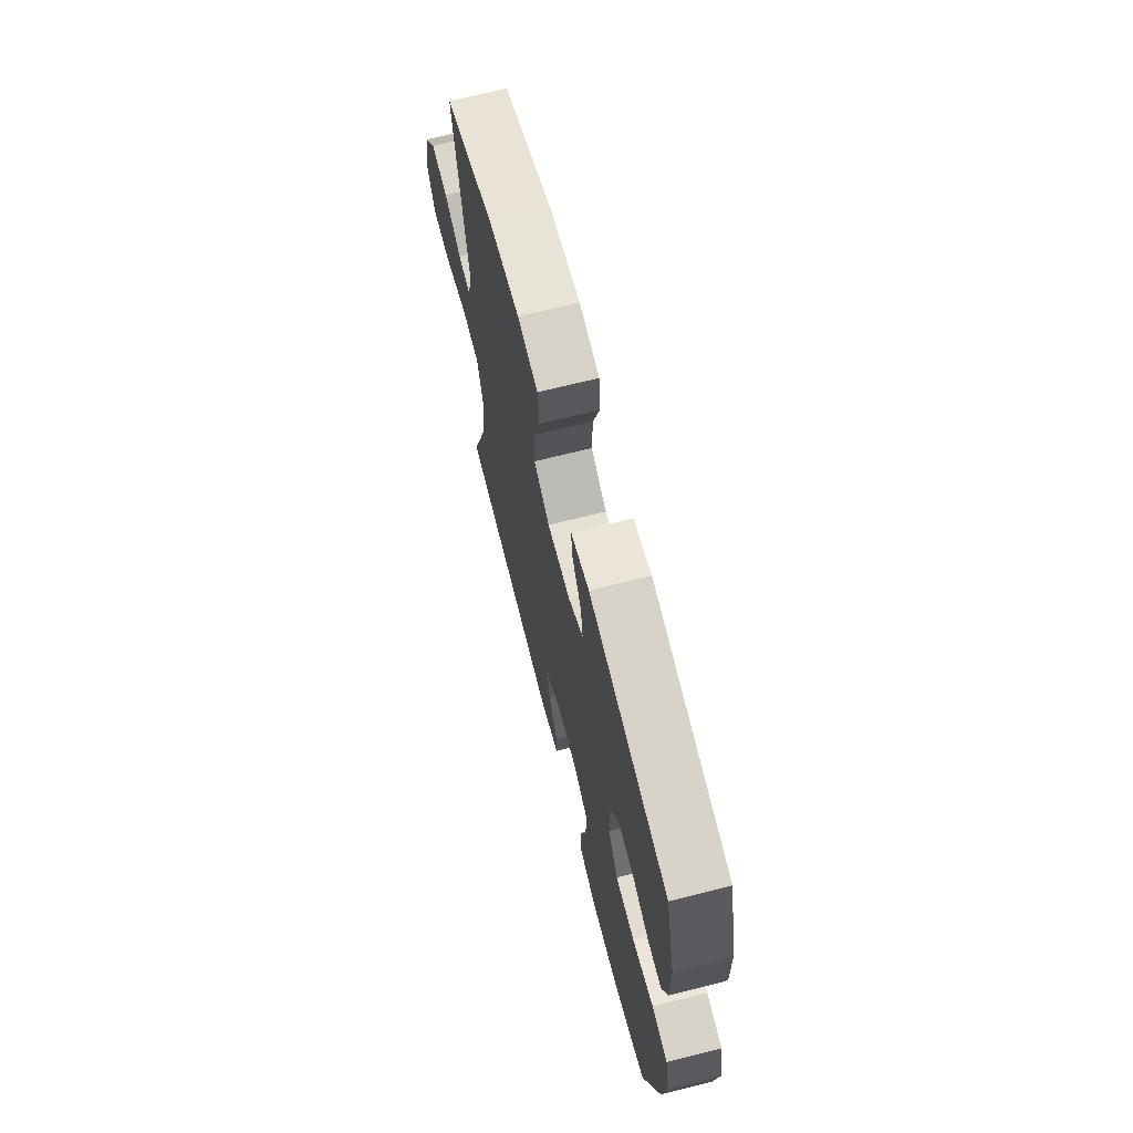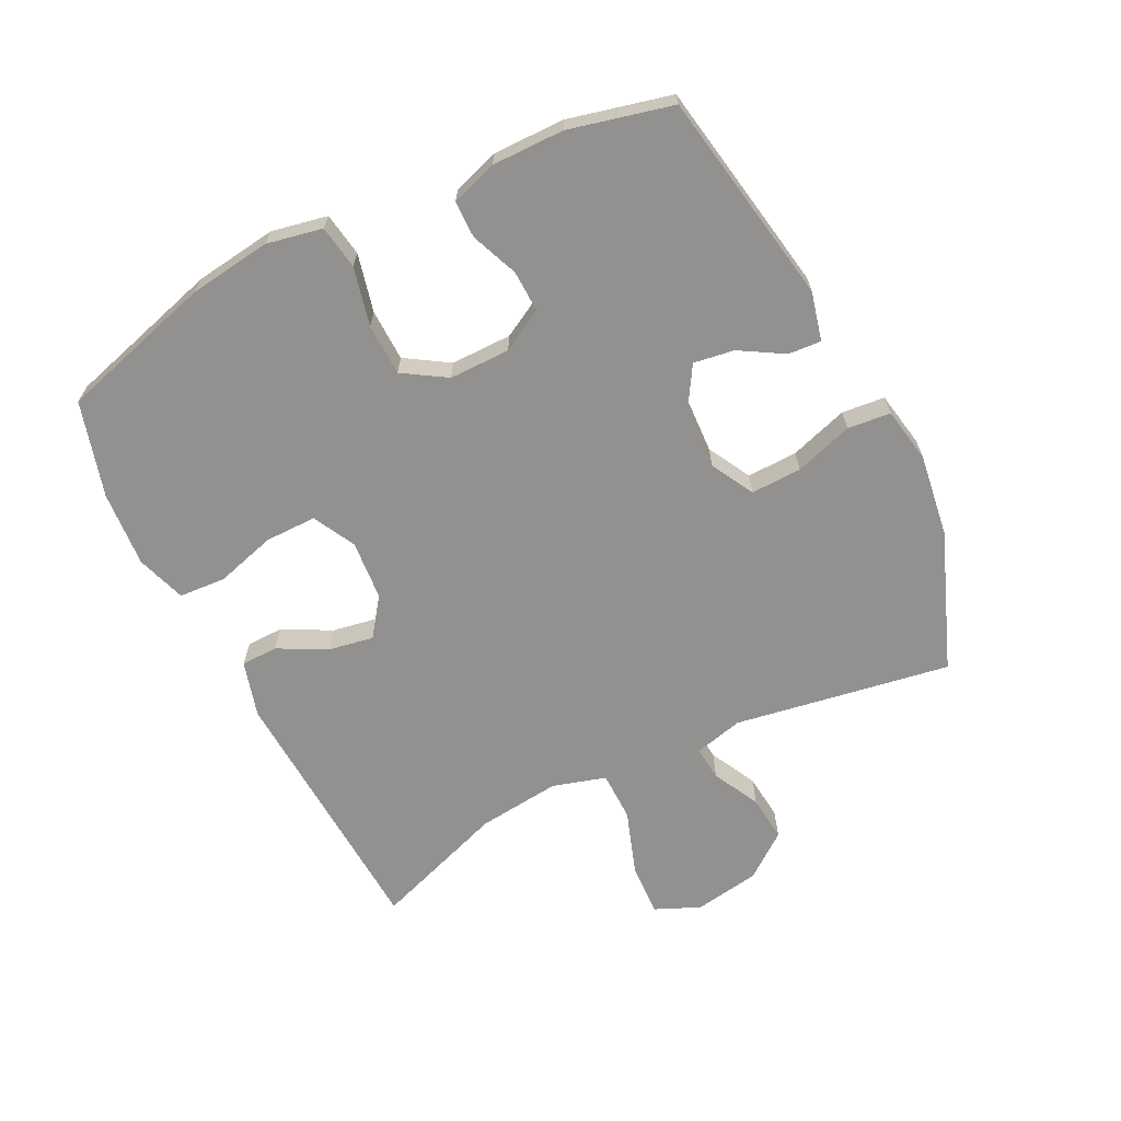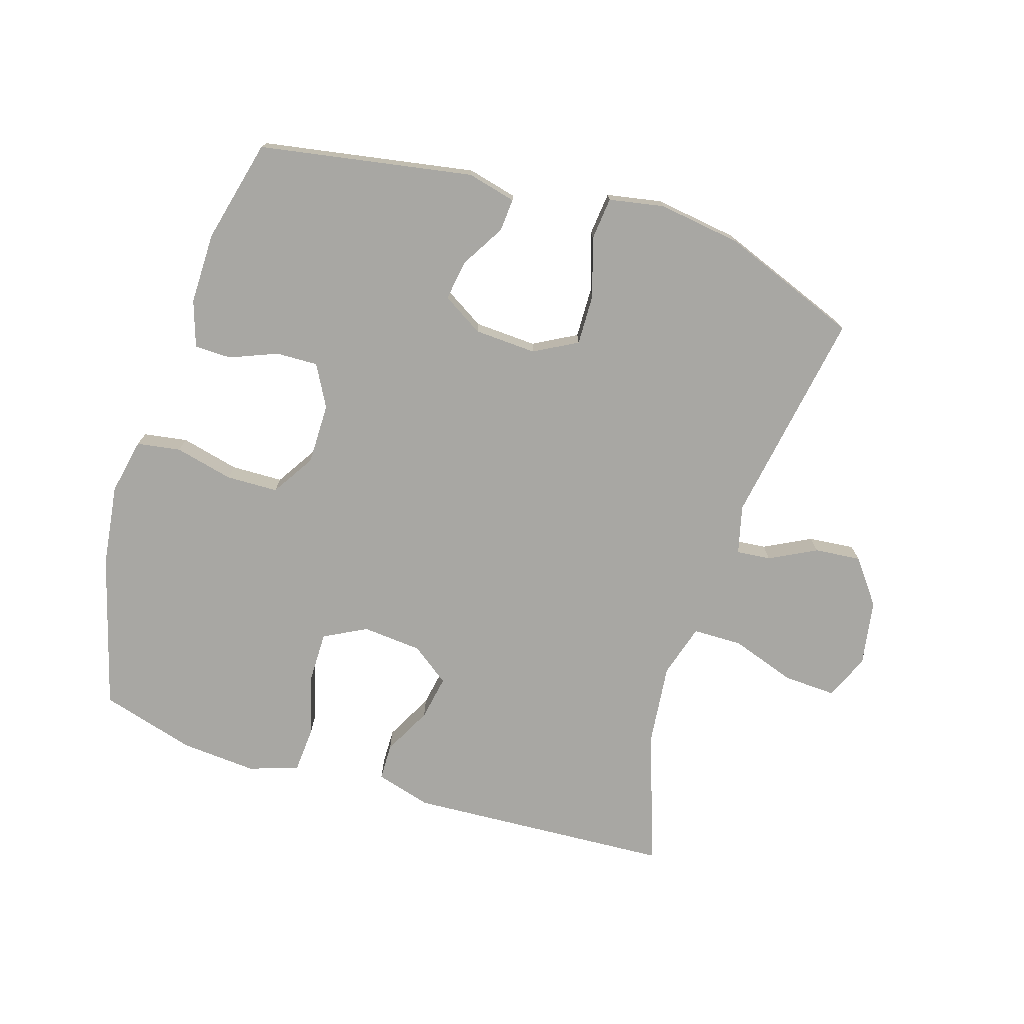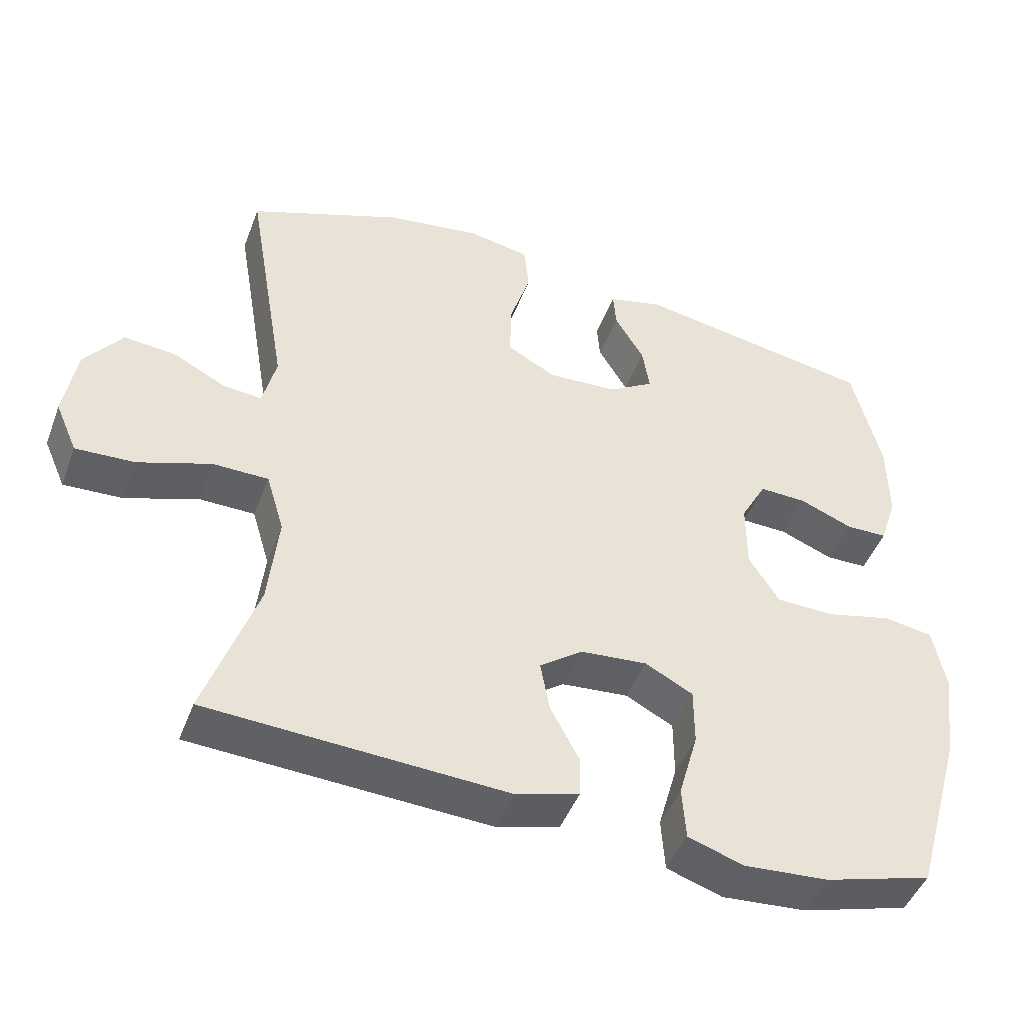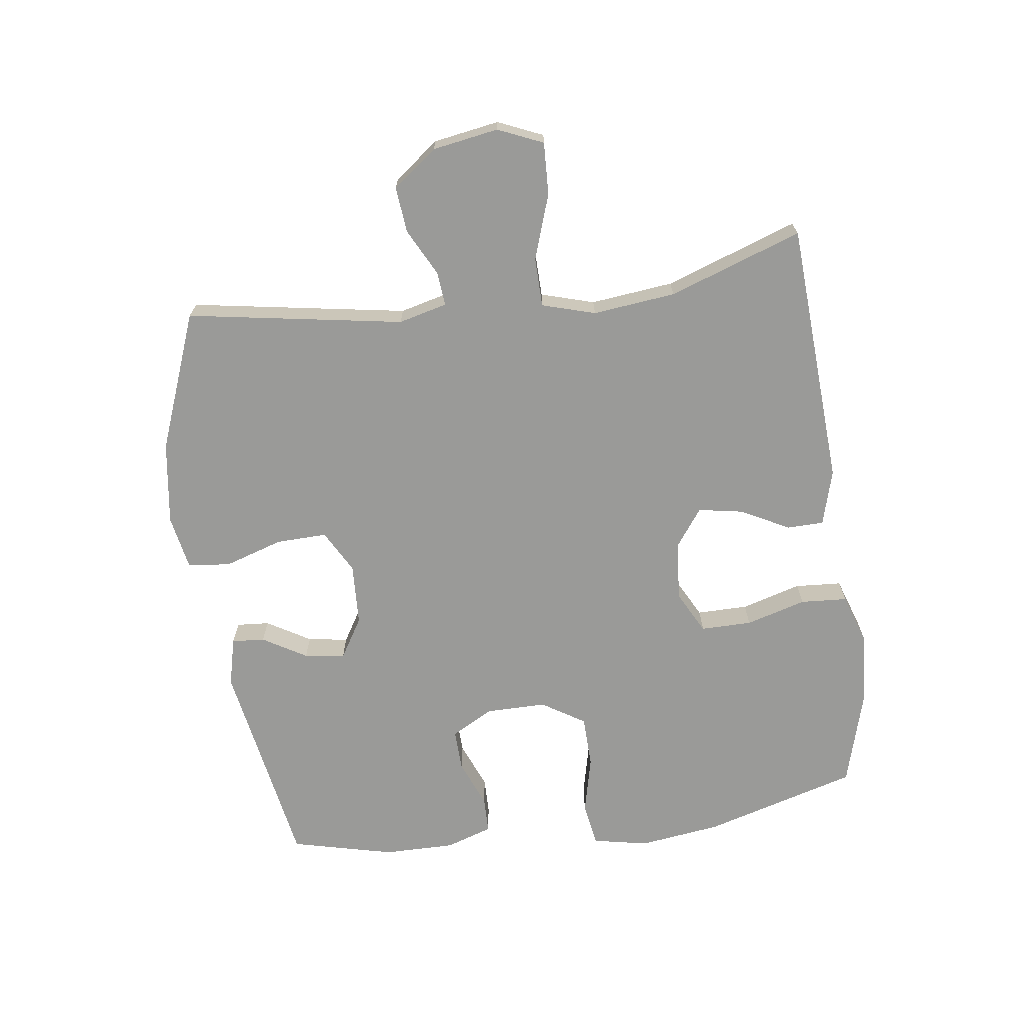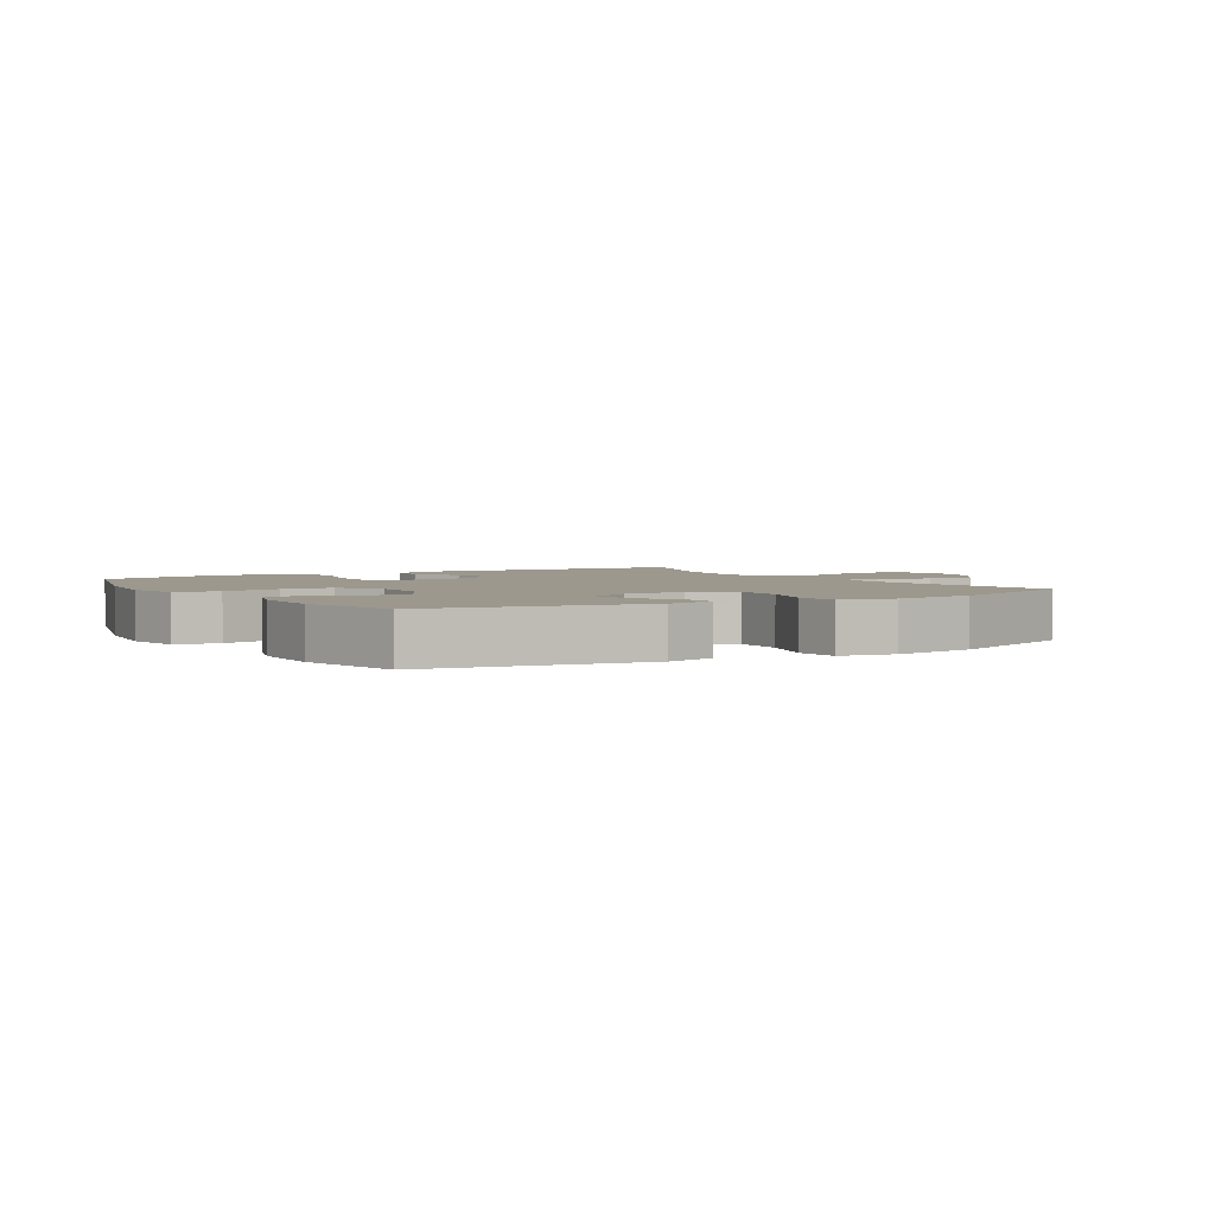
<metadata>
{"format":"obj","ext":"obj","renderer":"f3d","projection":"perspective","resolution":1024,"background":"white","views":[{"elev":68.5,"azim":-104.2,"up":"+Z"},{"elev":-66.1,"azim":-63.4,"up":"+Y"},{"elev":-74.5,"azim":-17.3,"up":"+Y"},{"elev":-46.1,"azim":159.8,"up":"+Z"},{"elev":-69.2,"azim":97.9,"up":"+Y"},{"elev":3.0,"azim":-31.1,"up":"+Y"}]}
</metadata>
<code>
v -0.5 0.07 -0.5
v -0.569 0.07 -0.257
v -0.586 0.07 -0.127
v -0.568 0.07 -0.039
v -0.499 0.07 -0.028
v -0.407 0.07 -0.05
v -0.325 0.07 -0.048
v -0.282 0.07 0.02
v -0.282 0.07 0.116
v -0.318 0.07 0.182
v -0.384 0.07 0.18
v -0.459 0.07 0.15
v -0.517 0.07 0.151
v -0.541 0.07 0.224
v -0.54 0.07 0.337
v -0.5 0.07 0.5
v -0.163 0.07 0.558
v -0.086 0.07 0.539
v -0.09 0.07 0.487
v -0.131 0.07 0.418
v -0.141 0.07 0.354
v -0.077 0.07 0.315
v 0.021 0.07 0.31
v 0.089 0.07 0.347
v 0.087 0.07 0.427
v 0.058 0.07 0.519
v 0.065 0.07 0.587
v 0.152 0.07 0.603
v 0.283 0.07 0.584
v 0.5 0.07 0.5
v 0.442 0.07 0.159
v 0.461 0.07 0.082
v 0.515 0.07 0.087
v 0.589 0.07 0.125
v 0.662 0.07 0.132
v 0.715 0.07 0.062
v 0.732 0.07 -0.042
v 0.701 0.07 -0.113
v 0.618 0.07 -0.109
v 0.516 0.07 -0.074
v 0.438 0.07 -0.075
v 0.413 0.07 -0.159
v 0.427 0.07 -0.29
v 0.5 0.07 -0.5
v 0.082 0.07 -0.523
v -0.006 0.07 -0.498
v -0.007 0.07 -0.44
v 0.033 0.07 -0.364
v 0.046 0.07 -0.293
v -0.014 0.07 -0.249
v -0.108 0.07 -0.241
v -0.175 0.07 -0.276
v -0.175 0.07 -0.357
v -0.148 0.07 -0.452
v -0.153 0.07 -0.526
v -0.231 0.07 -0.552
v -0.35 0.07 -0.543
v -0.5 0 -0.5
v -0.569 0 -0.257
v -0.586 0 -0.127
v -0.568 0 -0.039
v -0.499 0 -0.028
v -0.407 0 -0.05
v -0.325 0 -0.048
v -0.282 0 0.02
v -0.282 0 0.116
v -0.318 0 0.182
v -0.384 0 0.18
v -0.459 0 0.15
v -0.517 0 0.151
v -0.541 0 0.224
v -0.54 0 0.337
v -0.5 0 0.5
v -0.163 0 0.558
v -0.086 0 0.539
v -0.09 0 0.487
v -0.131 0 0.418
v -0.141 0 0.354
v -0.077 0 0.315
v 0.021 0 0.31
v 0.089 0 0.347
v 0.087 0 0.427
v 0.058 0 0.519
v 0.065 0 0.587
v 0.152 0 0.603
v 0.283 0 0.584
v 0.5 0 0.5
v 0.442 0 0.159
v 0.461 0 0.082
v 0.515 0 0.087
v 0.589 0 0.125
v 0.662 0 0.132
v 0.715 0 0.062
v 0.732 0 -0.042
v 0.701 0 -0.113
v 0.618 0 -0.109
v 0.516 0 -0.074
v 0.438 0 -0.075
v 0.413 0 -0.159
v 0.427 0 -0.29
v 0.5 0 -0.5
v 0.082 0 -0.523
v -0.006 0 -0.498
v -0.007 0 -0.44
v 0.033 0 -0.364
v 0.046 0 -0.293
v -0.014 0 -0.249
v -0.108 0 -0.241
v -0.175 0 -0.276
v -0.175 0 -0.357
v -0.148 0 -0.452
v -0.153 0 -0.526
v -0.231 0 -0.552
v -0.35 0 -0.543
f 53 54 55 56
f 52 53 56 57
f 45 46 47 48
f 43 44 45 48
f 42 43 48 49
f 41 42 49 50
f 37 38 39 40
f 37 40 41
f 36 37 41
f 33 34 35 36
f 32 33 36 41
f 31 32 41 50
f 25 26 27 28
f 24 25 28 29
f 17 18 19 20
f 17 20 21
f 16 17 21
f 15 16 21 22
f 11 12 13 14
f 10 11 14 15
f 3 4 5 6
f 3 6 7
f 2 3 7
f 52 57 1 2
f 51 52 2 7
f 50 51 7 8
f 31 50 8 9
f 24 29 30 31
f 23 24 31 9
f 10 15 22 23
f 9 10 23
f 113 112 111 110
f 114 113 110 109
f 105 104 103 102
f 105 102 101 100
f 106 105 100 99
f 107 106 99 98
f 97 96 95 94
f 98 97 94
f 98 94 93
f 93 92 91 90
f 98 93 90 89
f 107 98 89 88
f 85 84 83 82
f 86 85 82 81
f 77 76 75 74
f 78 77 74
f 78 74 73
f 79 78 73 72
f 71 70 69 68
f 72 71 68 67
f 63 62 61 60
f 64 63 60
f 64 60 59
f 59 58 114 109
f 64 59 109 108
f 65 64 108 107
f 66 65 107 88
f 88 87 86 81
f 66 88 81 80
f 80 79 72 67
f 80 67 66
f 1 58 59 2
f 2 59 60 3
f 3 60 61 4
f 4 61 62 5
f 5 62 63 6
f 6 63 64 7
f 7 64 65 8
f 8 65 66 9
f 9 66 67 10
f 10 67 68 11
f 11 68 69 12
f 12 69 70 13
f 13 70 71 14
f 14 71 72 15
f 15 72 73 16
f 16 73 74 17
f 17 74 75 18
f 18 75 76 19
f 19 76 77 20
f 20 77 78 21
f 21 78 79 22
f 22 79 80 23
f 23 80 81 24
f 24 81 82 25
f 25 82 83 26
f 26 83 84 27
f 27 84 85 28
f 28 85 86 29
f 29 86 87 30
f 30 87 88 31
f 31 88 89 32
f 32 89 90 33
f 33 90 91 34
f 34 91 92 35
f 35 92 93 36
f 36 93 94 37
f 37 94 95 38
f 38 95 96 39
f 39 96 97 40
f 40 97 98 41
f 41 98 99 42
f 42 99 100 43
f 43 100 101 44
f 44 101 102 45
f 45 102 103 46
f 46 103 104 47
f 47 104 105 48
f 48 105 106 49
f 49 106 107 50
f 50 107 108 51
f 51 108 109 52
f 52 109 110 53
f 53 110 111 54
f 54 111 112 55
f 55 112 113 56
f 56 113 114 57
f 57 114 58 1

</code>
